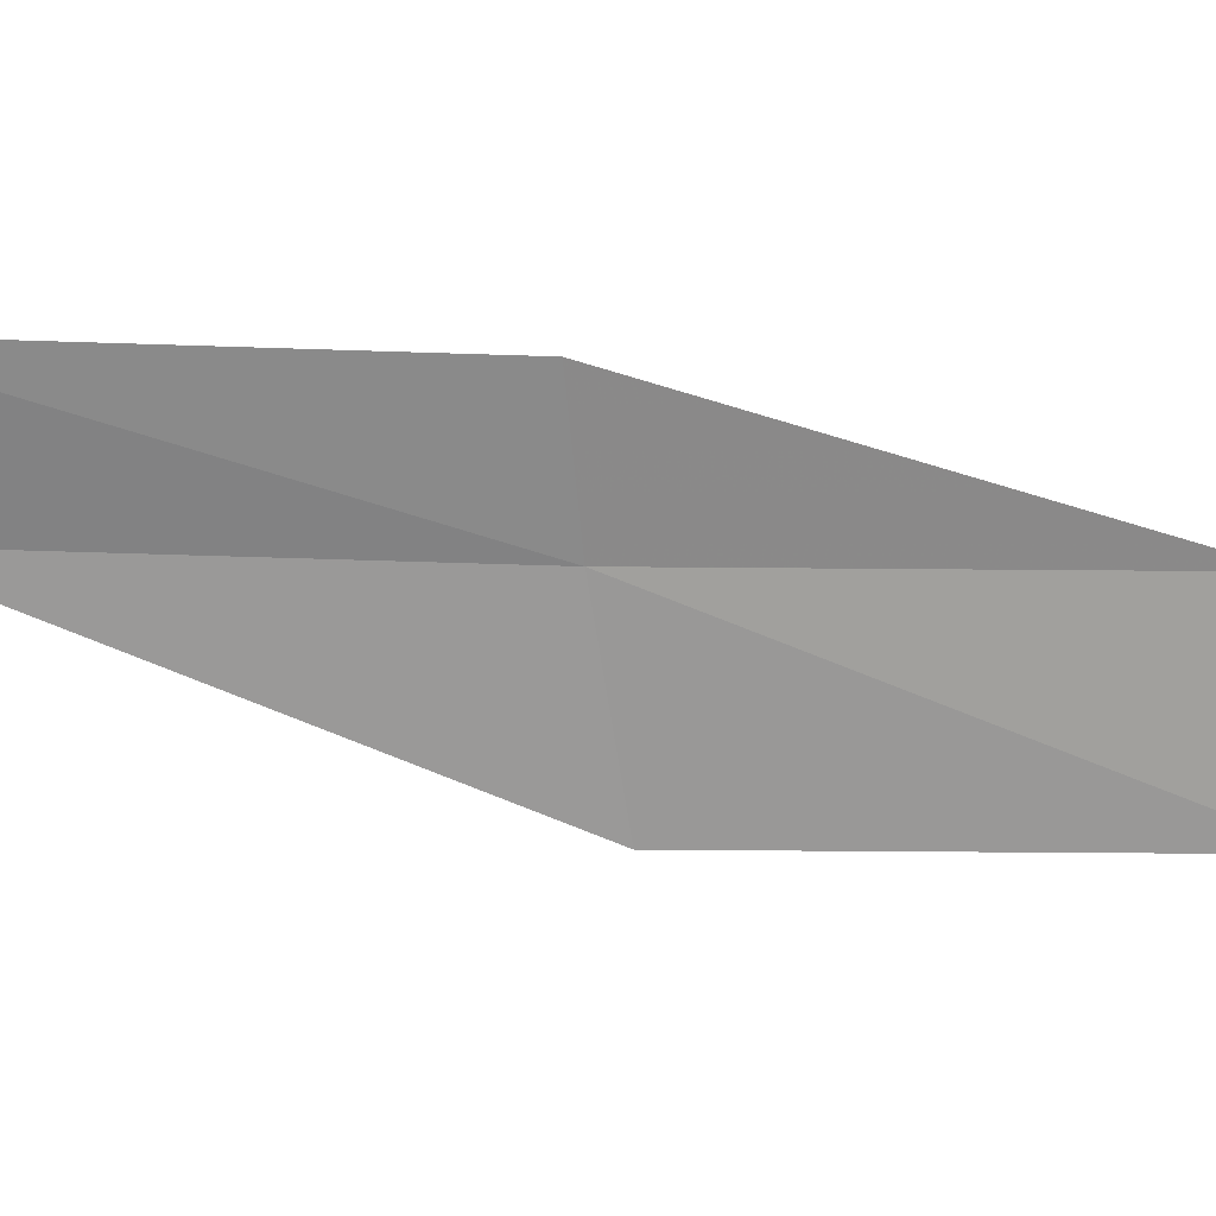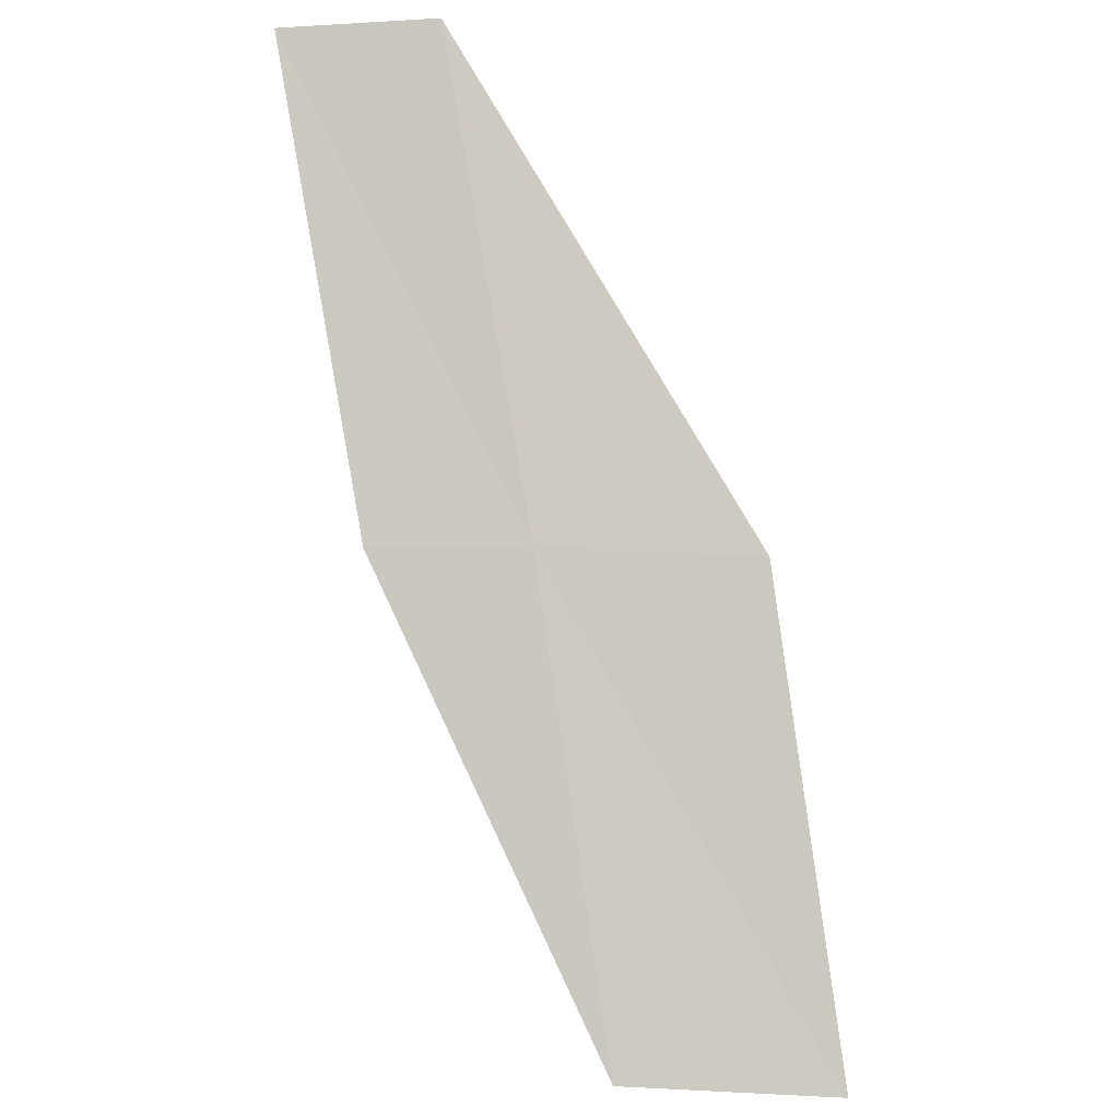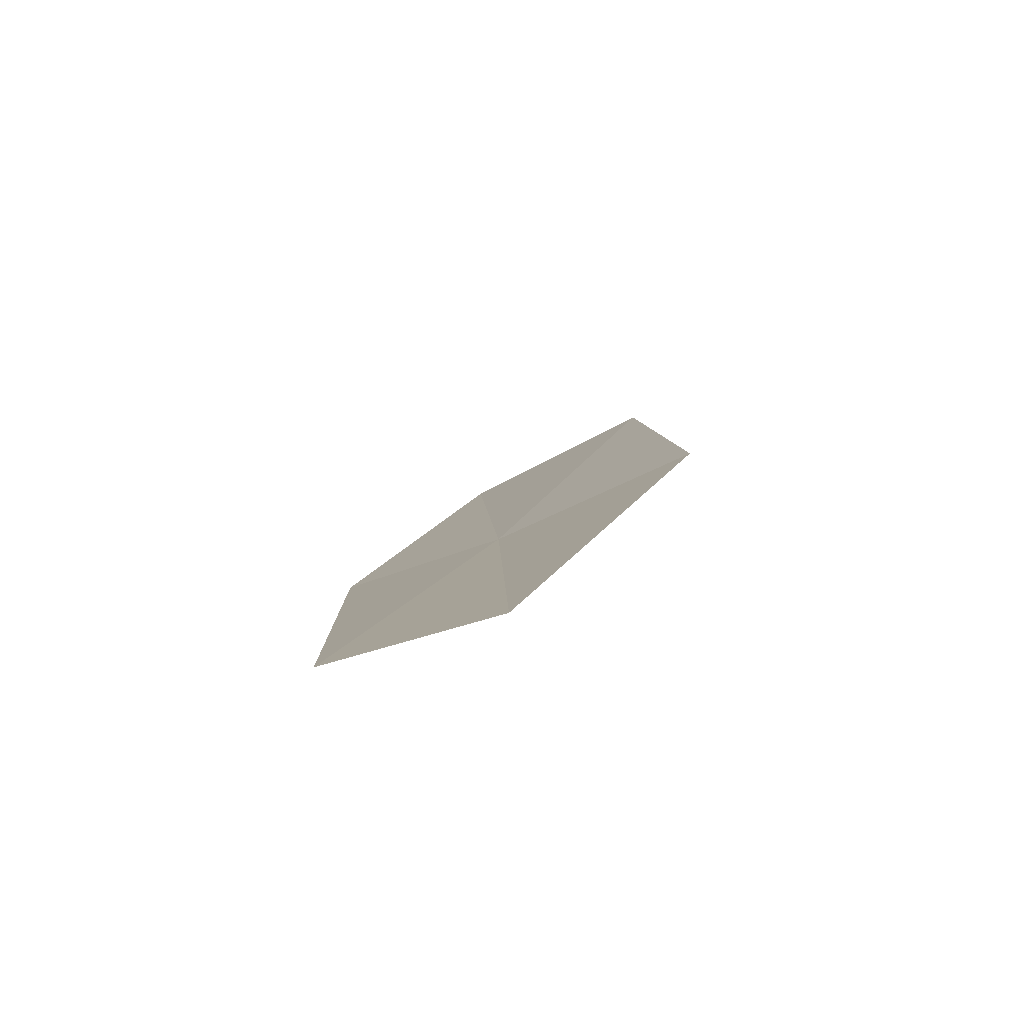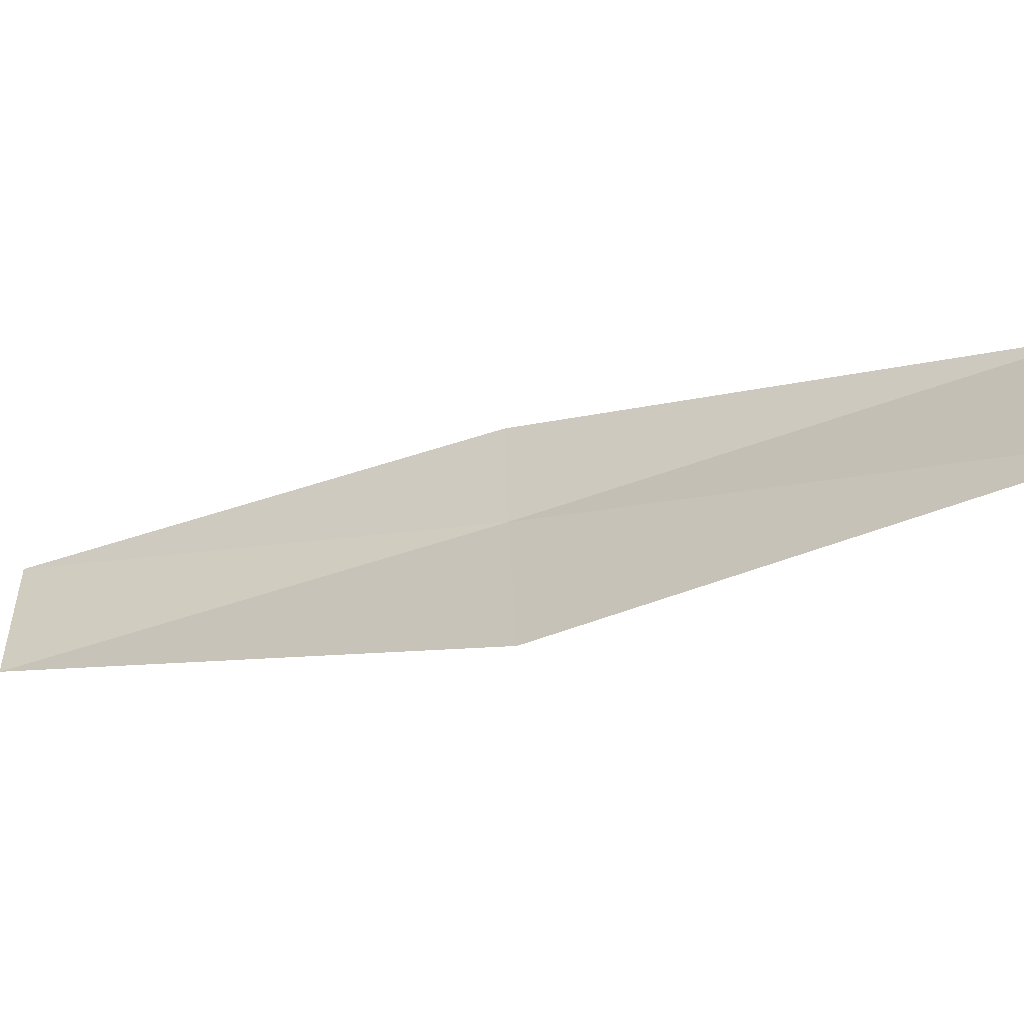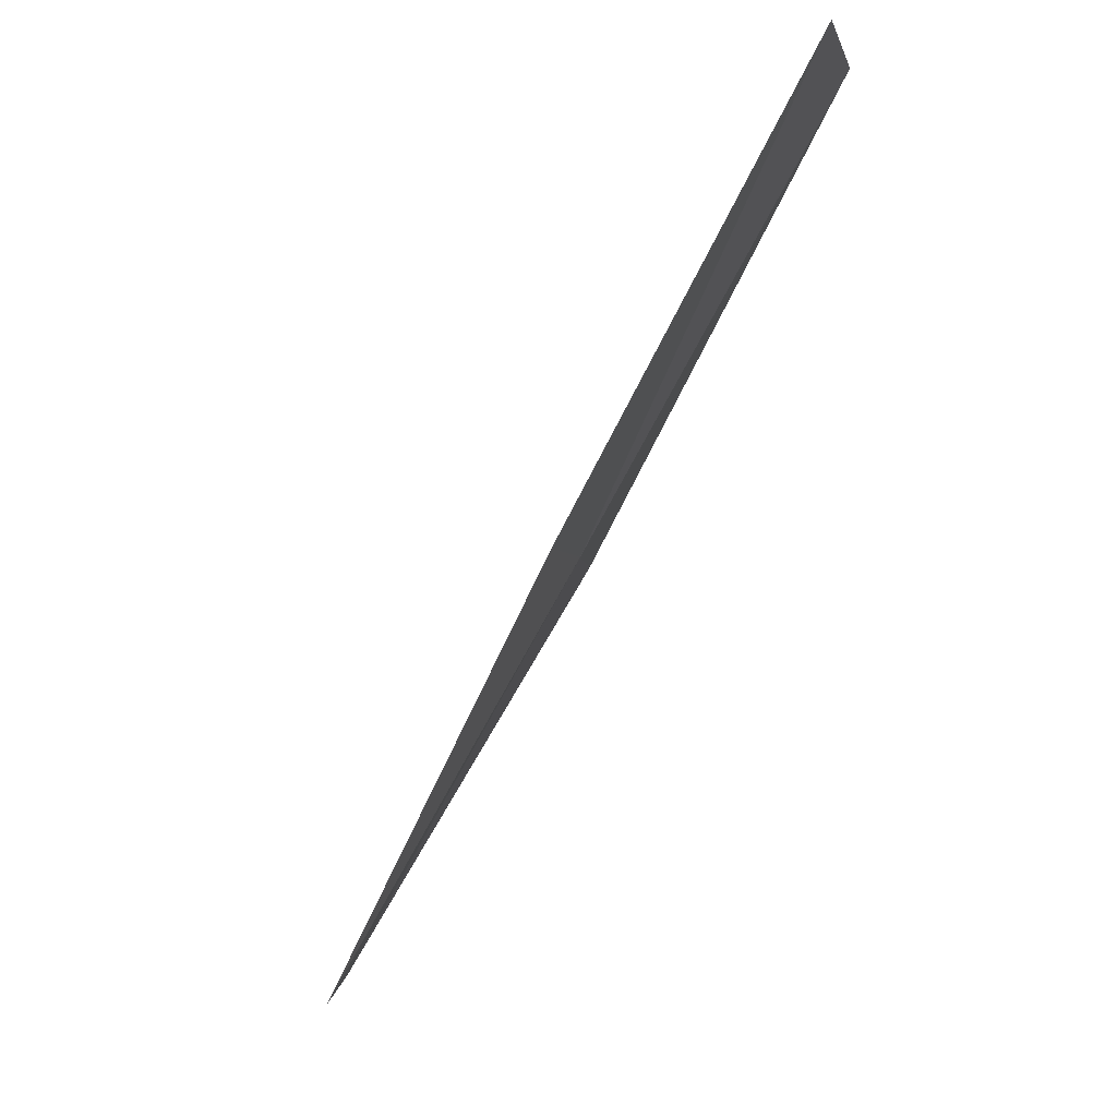
<metadata>
{"format":"obj","ext":"obj","renderer":"f3d","projection":"perspective","resolution":1024,"background":"white","views":[{"elev":34.9,"azim":54.8,"up":"+Y"},{"elev":-33.3,"azim":-79.2,"up":"+Z"},{"elev":63.9,"azim":-100.7,"up":"+Z"},{"elev":-49.5,"azim":83.0,"up":"+Y"},{"elev":-2.8,"azim":-161.3,"up":"+Z"}]}
</metadata>
<code>
v -2.794 -23.69 12
v -2.912 -22.95 12
v -1.55 -23.8 10
v -1.217 -24.78 10
v -2.512 -24.69 12
v -4.11 -22.77 14
v -4.029 -23.51 14
f 1 2 3
f 1 3 4
f 1 4 5
f 1 6 2
f 1 7 6
f 1 5 7

</code>
